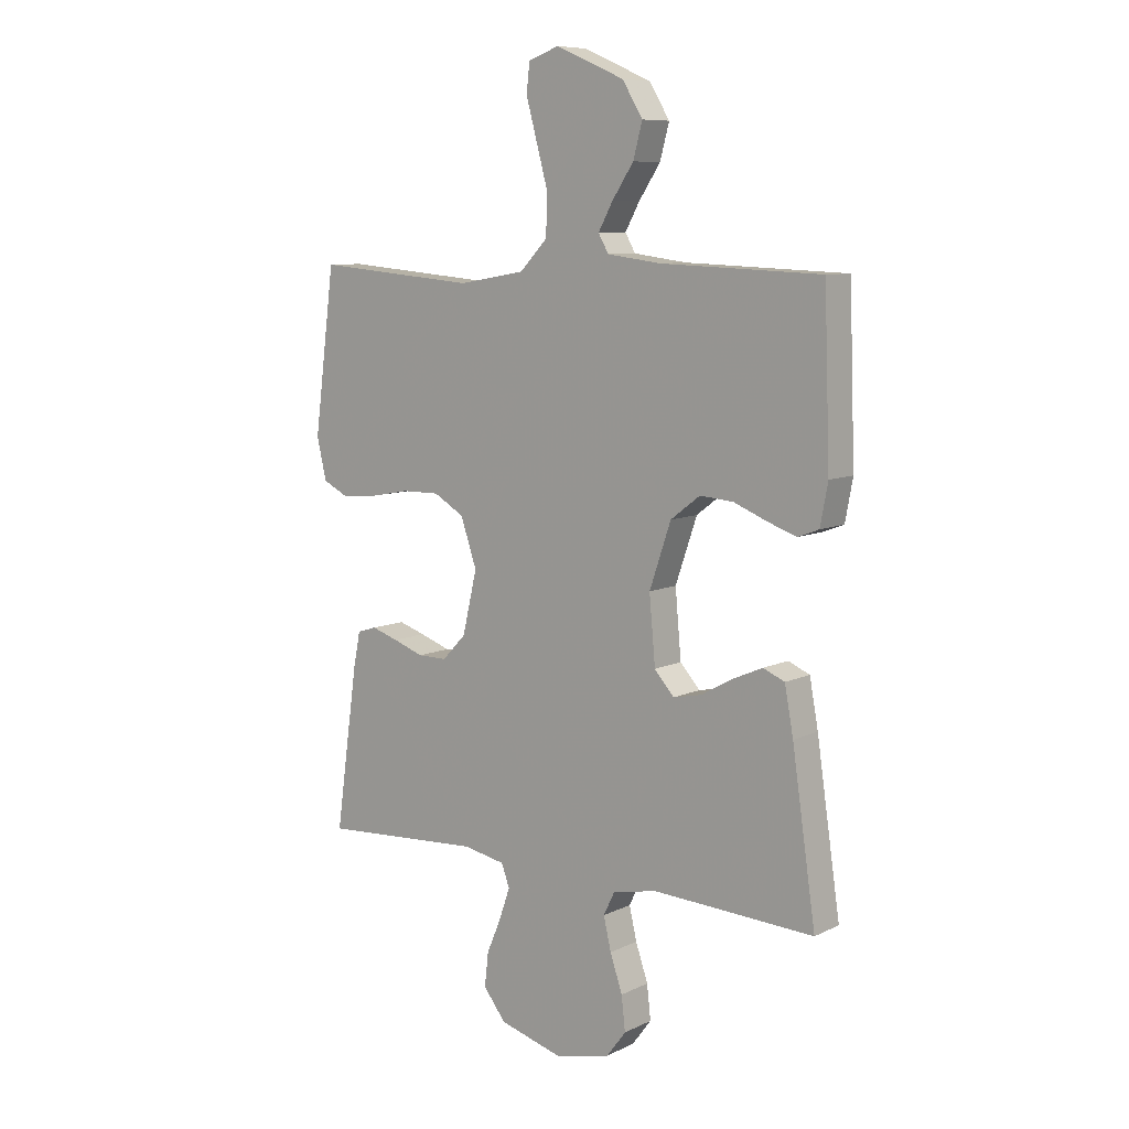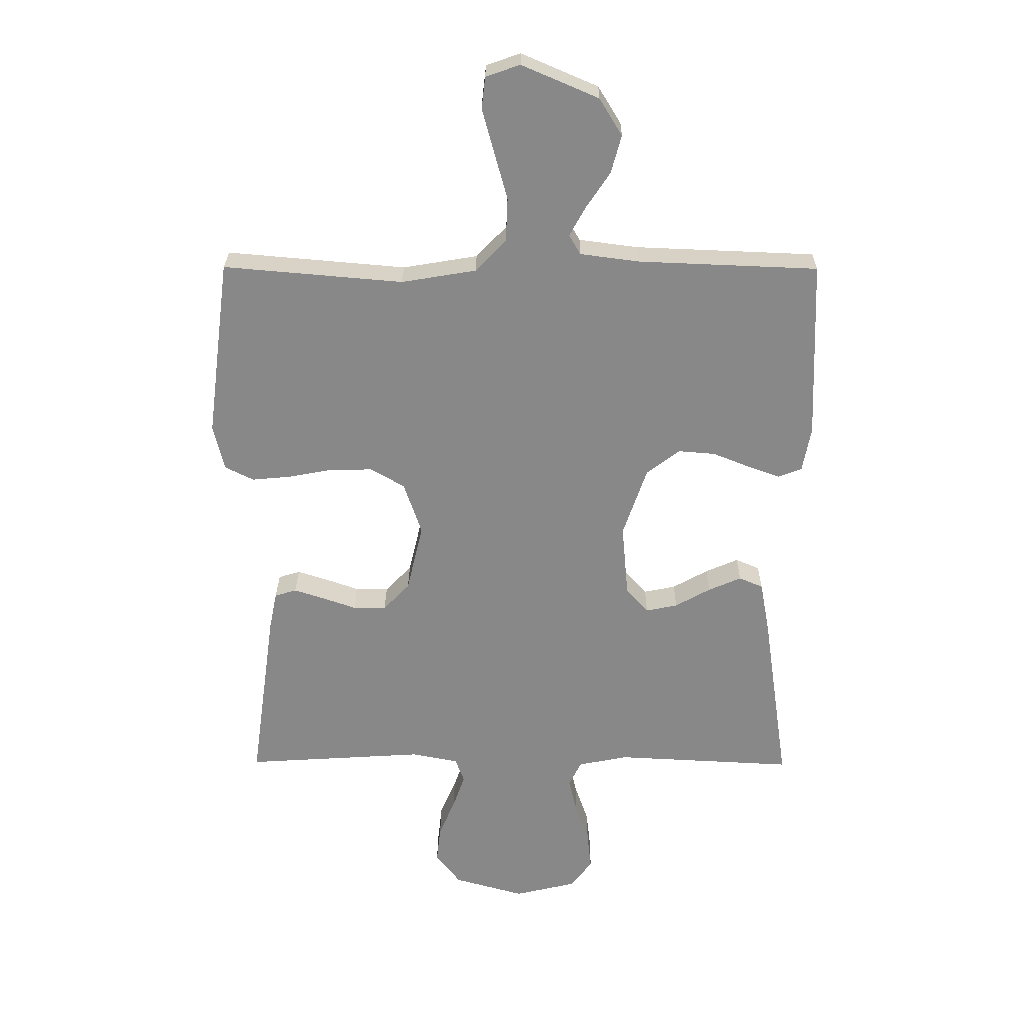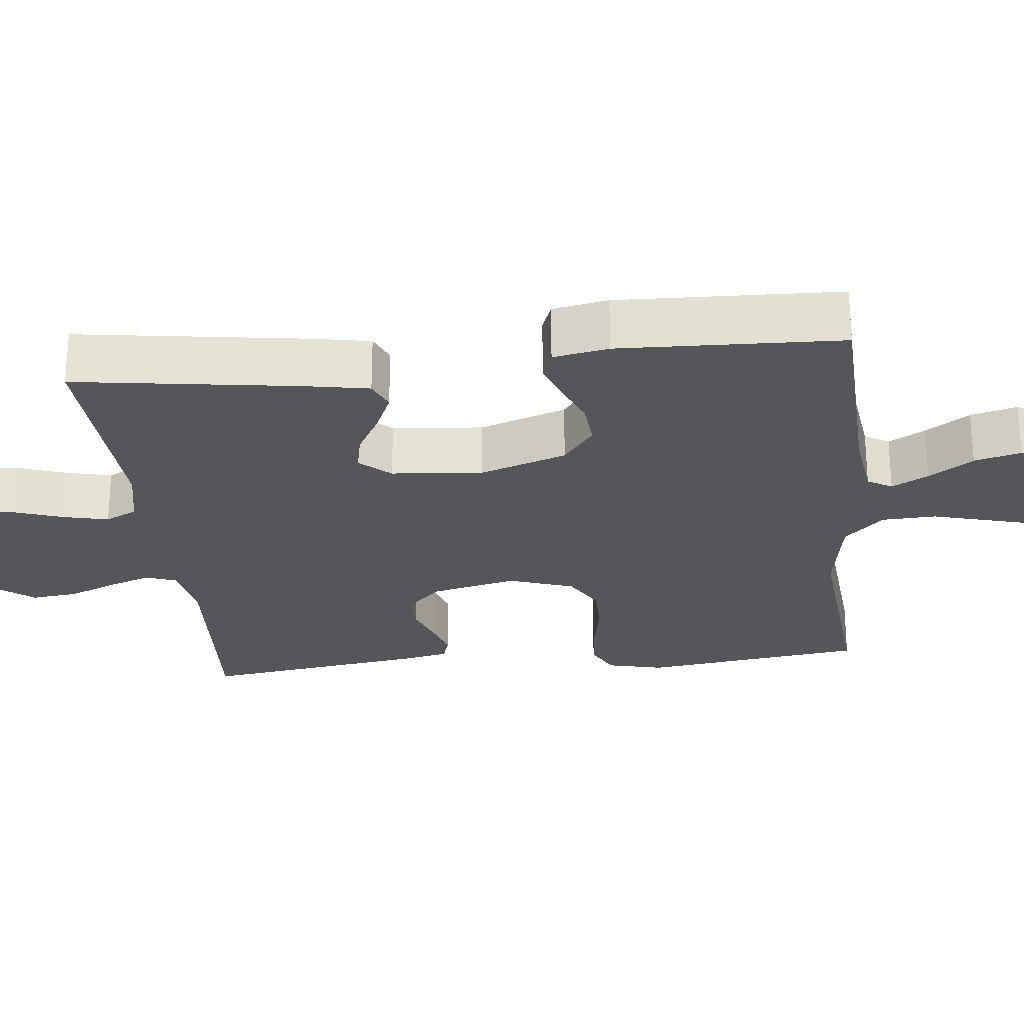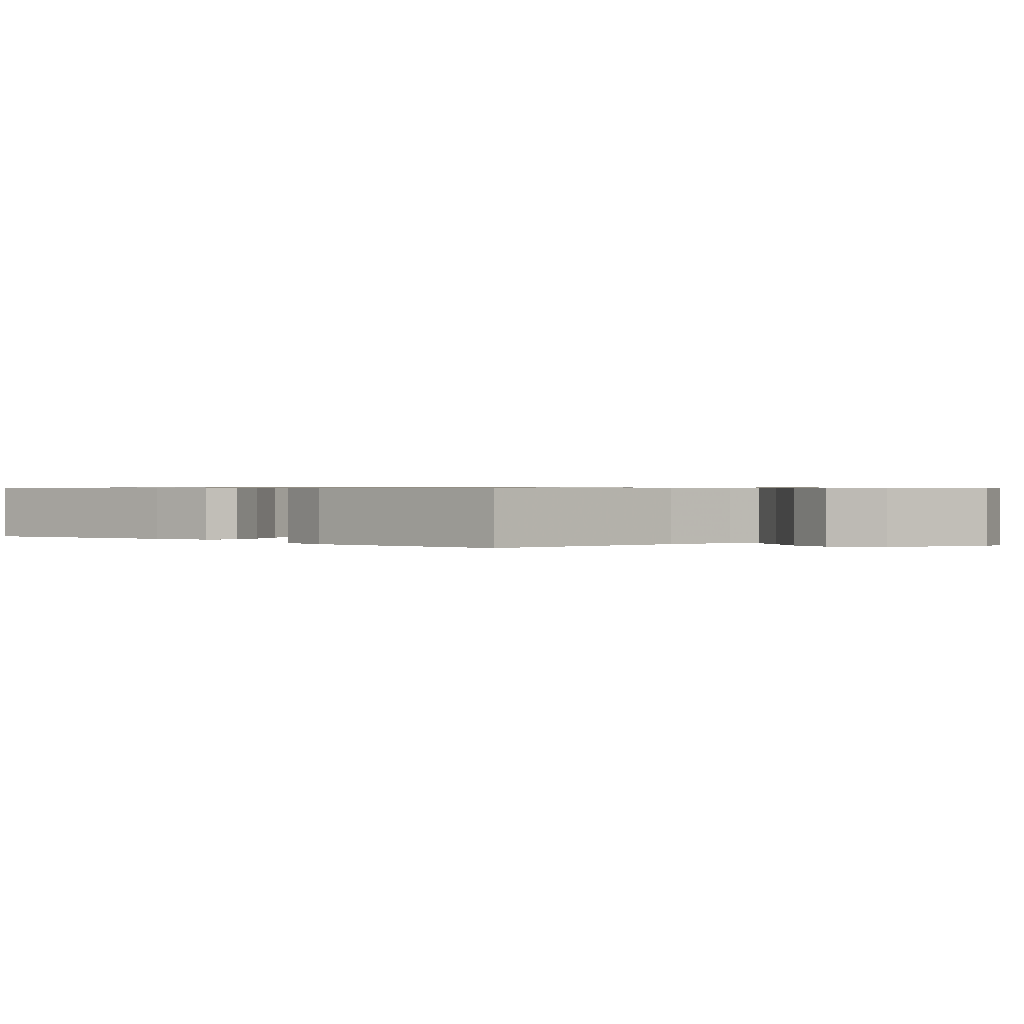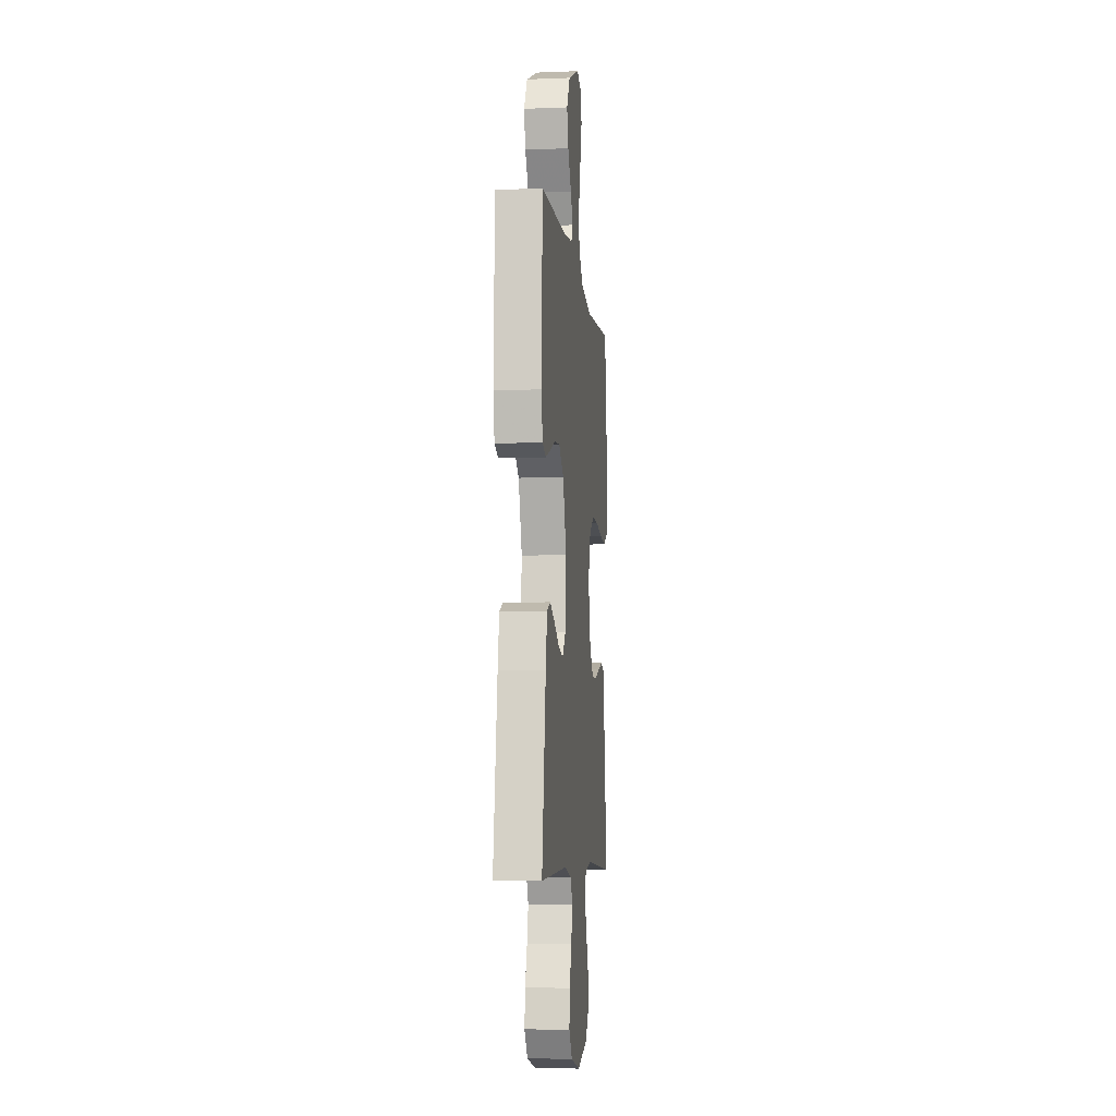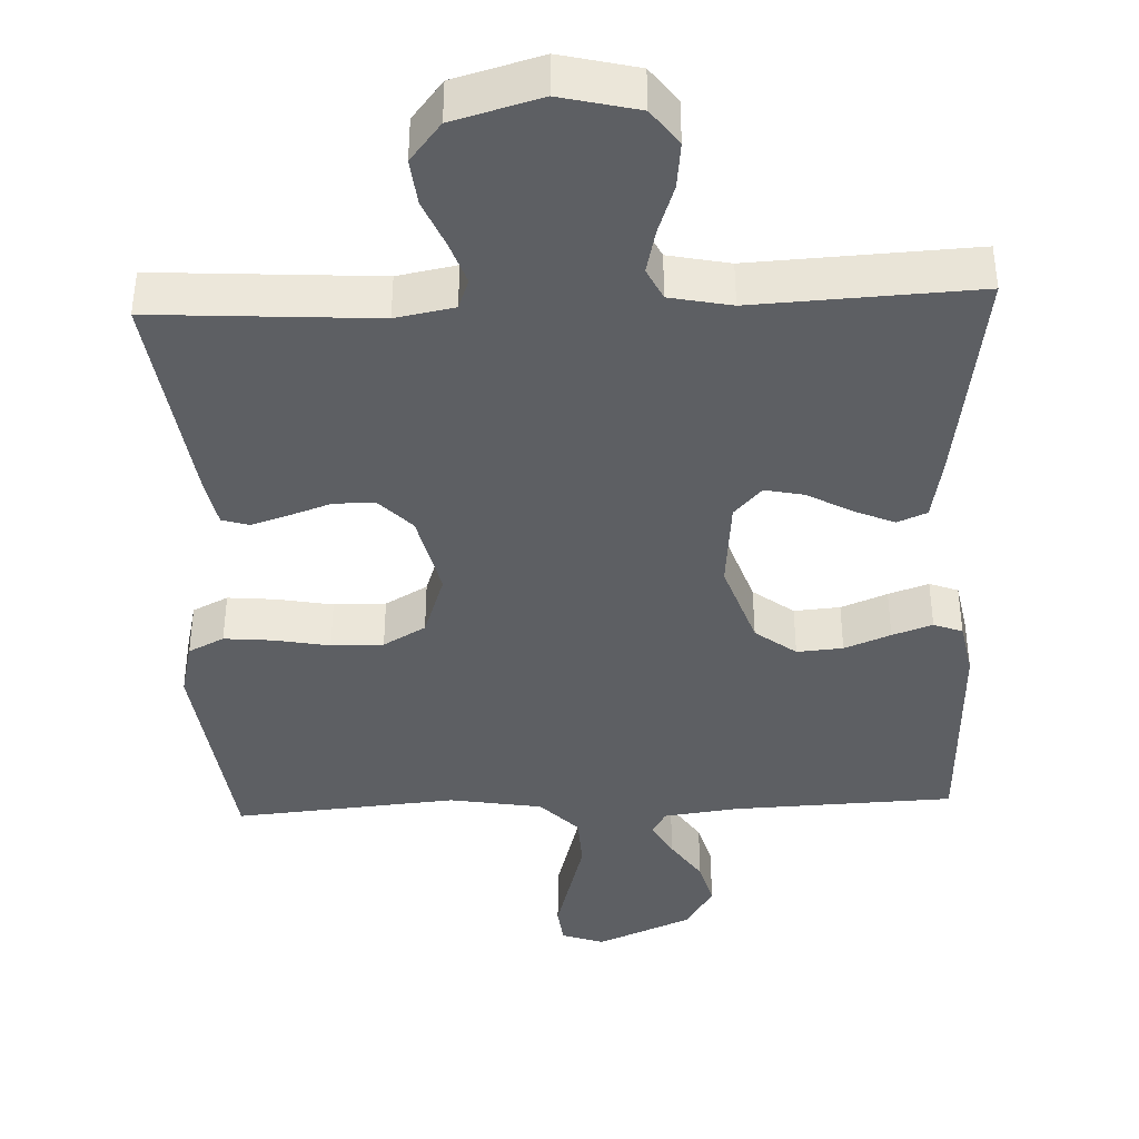
<metadata>
{"format":"obj","ext":"obj","renderer":"f3d","projection":"perspective","resolution":1024,"background":"white","views":[{"elev":8.7,"azim":-141.5,"up":"+Z"},{"elev":27.2,"azim":-179.5,"up":"+Z"},{"elev":-25.8,"azim":-83.8,"up":"+Y"},{"elev":0.6,"azim":-45.2,"up":"+Y"},{"elev":-6.9,"azim":-83.6,"up":"+Z"},{"elev":-40.2,"azim":-177.6,"up":"+Y"}]}
</metadata>
<code>
v -0.5 0.07 0.5
v -0.2 0.07 0.512
v -0.101 0.07 0.525
v -0.082 0.07 0.558
v -0.109 0.07 0.607
v -0.149 0.07 0.667
v -0.166 0.07 0.73
v -0.128 0.07 0.792
v 0 0.07 0.847
v 0.057 0.07 0.827
v 0.063 0.07 0.774
v 0.043 0.07 0.701
v 0.021 0.07 0.621
v 0.024 0.07 0.548
v 0.075 0.07 0.495
v 0.2 0.07 0.474
v 0.5 0.07 0.5
v 0.539 0.07 0.2
v 0.521 0.07 0.124
v 0.473 0.07 0.1
v 0.407 0.07 0.106
v 0.333 0.07 0.12
v 0.263 0.07 0.121
v 0.206 0.07 0.088
v 0.176 0.07 0
v 0.203 0.07 -0.115
v 0.247 0.07 -0.161
v 0.302 0.07 -0.161
v 0.359 0.07 -0.141
v 0.409 0.07 -0.125
v 0.445 0.07 -0.136
v 0.458 0.07 -0.2
v 0.5 0.07 -0.5
v 0.2 0.07 -0.481
v 0.121 0.07 -0.496
v 0.106 0.07 -0.537
v 0.126 0.07 -0.595
v 0.153 0.07 -0.659
v 0.16 0.07 -0.722
v 0.118 0.07 -0.775
v 0 0.07 -0.808
v -0.104 0.07 -0.783
v -0.14 0.07 -0.735
v -0.133 0.07 -0.672
v -0.11 0.07 -0.605
v -0.096 0.07 -0.545
v -0.117 0.07 -0.502
v -0.2 0.07 -0.485
v -0.5 0.07 -0.5
v -0.456 0.07 -0.2
v -0.44 0.07 -0.113
v -0.4 0.07 -0.096
v -0.345 0.07 -0.12
v -0.286 0.07 -0.153
v -0.233 0.07 -0.164
v -0.196 0.07 -0.123
v -0.185 0.07 0
v -0.225 0.07 0.117
v -0.28 0.07 0.159
v -0.342 0.07 0.154
v -0.404 0.07 0.129
v -0.458 0.07 0.11
v -0.497 0.07 0.125
v -0.511 0.07 0.2
v -0.5 0 0.5
v -0.2 0 0.512
v -0.101 0 0.525
v -0.082 0 0.558
v -0.109 0 0.607
v -0.149 0 0.667
v -0.166 0 0.73
v -0.128 0 0.792
v 0 0 0.847
v 0.057 0 0.827
v 0.063 0 0.774
v 0.043 0 0.701
v 0.021 0 0.621
v 0.024 0 0.548
v 0.075 0 0.495
v 0.2 0 0.474
v 0.5 0 0.5
v 0.539 0 0.2
v 0.521 0 0.124
v 0.473 0 0.1
v 0.407 0 0.106
v 0.333 0 0.12
v 0.263 0 0.121
v 0.206 0 0.088
v 0.176 0 0
v 0.203 0 -0.115
v 0.247 0 -0.161
v 0.302 0 -0.161
v 0.359 0 -0.141
v 0.409 0 -0.125
v 0.445 0 -0.136
v 0.458 0 -0.2
v 0.5 0 -0.5
v 0.2 0 -0.481
v 0.121 0 -0.496
v 0.106 0 -0.537
v 0.126 0 -0.595
v 0.153 0 -0.659
v 0.16 0 -0.722
v 0.118 0 -0.775
v 0 0 -0.808
v -0.104 0 -0.783
v -0.14 0 -0.735
v -0.133 0 -0.672
v -0.11 0 -0.605
v -0.096 0 -0.545
v -0.117 0 -0.502
v -0.2 0 -0.485
v -0.5 0 -0.5
v -0.456 0 -0.2
v -0.44 0 -0.113
v -0.4 0 -0.096
v -0.345 0 -0.12
v -0.286 0 -0.153
v -0.233 0 -0.164
v -0.196 0 -0.123
v -0.185 0 0
v -0.225 0 0.117
v -0.28 0 0.159
v -0.342 0 0.154
v -0.404 0 0.129
v -0.458 0 0.11
v -0.497 0 0.125
v -0.511 0 0.2
f 63 64 1 2
f 60 61 62 63
f 60 63 2 3
f 59 60 3
f 58 59 3 4
f 57 58 4
f 56 57 4
f 51 52 53 54
f 49 50 51 54
f 48 49 54 55
f 47 48 55 56
f 42 43 44 45
f 42 45 46
f 41 42 46
f 40 41 46
f 37 38 39 40
f 36 37 40 46
f 35 36 46 47
f 31 32 33 34
f 28 29 30 31
f 28 31 34 35
f 19 20 21 22
f 19 22 23
f 16 17 18 19
f 15 16 19 23
f 14 15 23 24
f 10 11 12 13
f 8 9 10 13
f 8 13 14
f 5 6 7 8
f 4 5 8 14
f 27 28 35 47
f 26 27 47 56
f 25 26 56 4
f 4 14 24 25
f 66 65 128 127
f 127 126 125 124
f 67 66 127 124
f 67 124 123
f 68 67 123 122
f 68 122 121
f 68 121 120
f 118 117 116 115
f 118 115 114 113
f 119 118 113 112
f 120 119 112 111
f 109 108 107 106
f 110 109 106
f 110 106 105
f 110 105 104
f 104 103 102 101
f 110 104 101 100
f 111 110 100 99
f 98 97 96 95
f 95 94 93 92
f 99 98 95 92
f 86 85 84 83
f 87 86 83
f 83 82 81 80
f 87 83 80 79
f 88 87 79 78
f 77 76 75 74
f 77 74 73 72
f 78 77 72
f 72 71 70 69
f 78 72 69 68
f 111 99 92 91
f 120 111 91 90
f 68 120 90 89
f 89 88 78 68
f 1 65 66 2
f 2 66 67 3
f 3 67 68 4
f 4 68 69 5
f 5 69 70 6
f 6 70 71 7
f 7 71 72 8
f 8 72 73 9
f 9 73 74 10
f 10 74 75 11
f 11 75 76 12
f 12 76 77 13
f 13 77 78 14
f 14 78 79 15
f 15 79 80 16
f 16 80 81 17
f 17 81 82 18
f 18 82 83 19
f 19 83 84 20
f 20 84 85 21
f 21 85 86 22
f 22 86 87 23
f 23 87 88 24
f 24 88 89 25
f 25 89 90 26
f 26 90 91 27
f 27 91 92 28
f 28 92 93 29
f 29 93 94 30
f 30 94 95 31
f 31 95 96 32
f 32 96 97 33
f 33 97 98 34
f 34 98 99 35
f 35 99 100 36
f 36 100 101 37
f 37 101 102 38
f 38 102 103 39
f 39 103 104 40
f 40 104 105 41
f 41 105 106 42
f 42 106 107 43
f 43 107 108 44
f 44 108 109 45
f 45 109 110 46
f 46 110 111 47
f 47 111 112 48
f 48 112 113 49
f 49 113 114 50
f 50 114 115 51
f 51 115 116 52
f 52 116 117 53
f 53 117 118 54
f 54 118 119 55
f 55 119 120 56
f 56 120 121 57
f 57 121 122 58
f 58 122 123 59
f 59 123 124 60
f 60 124 125 61
f 61 125 126 62
f 62 126 127 63
f 63 127 128 64
f 64 128 65 1

</code>
